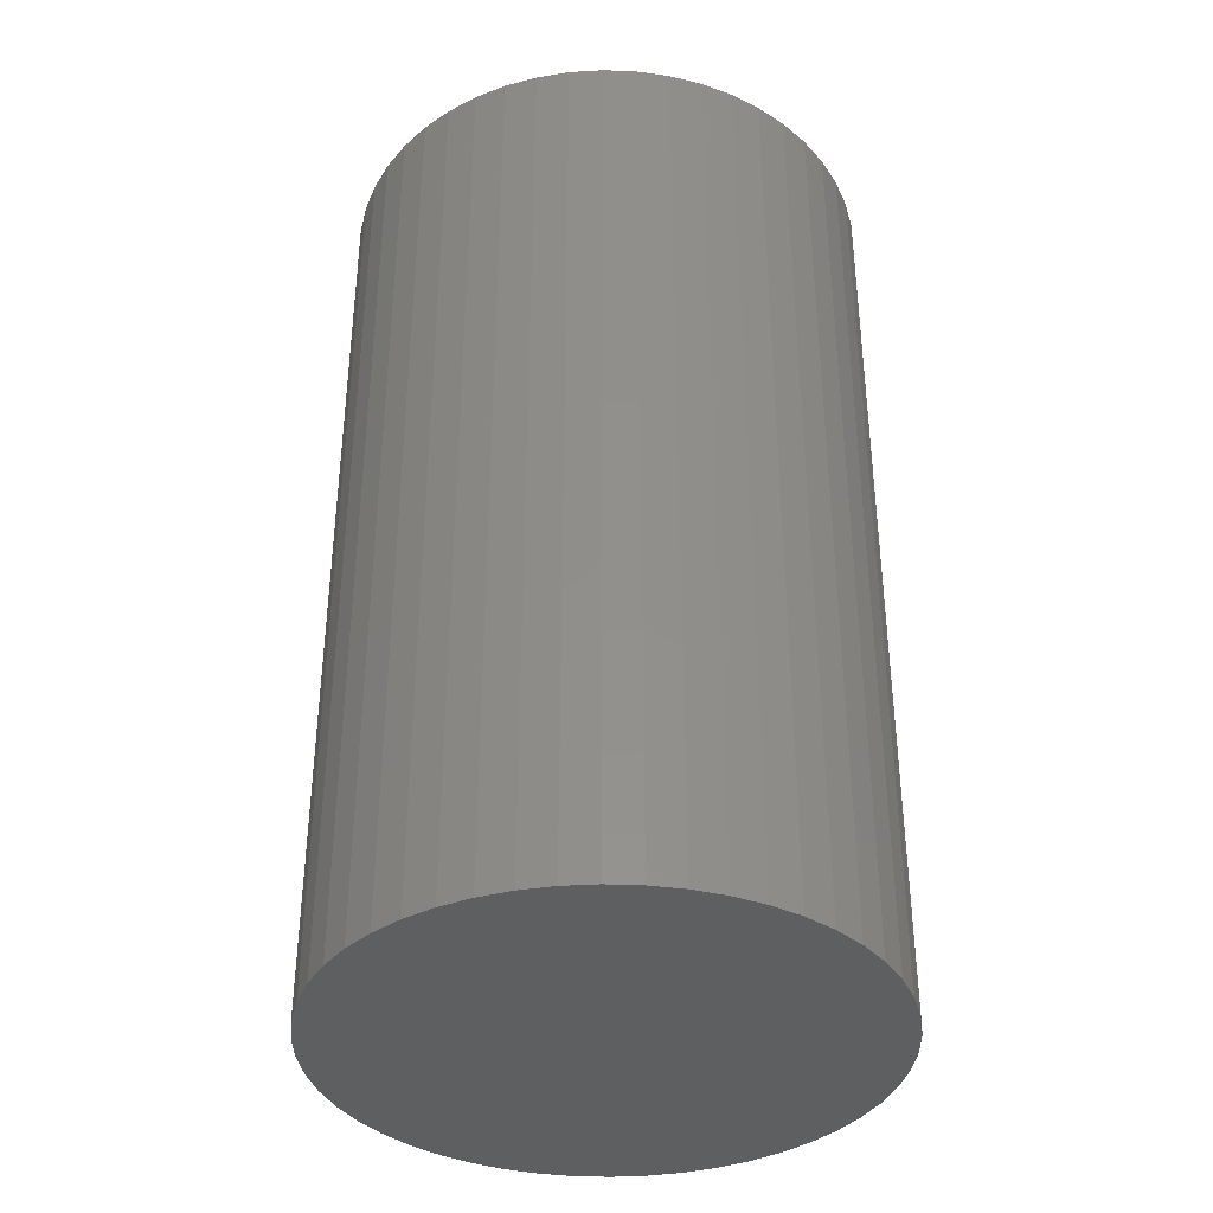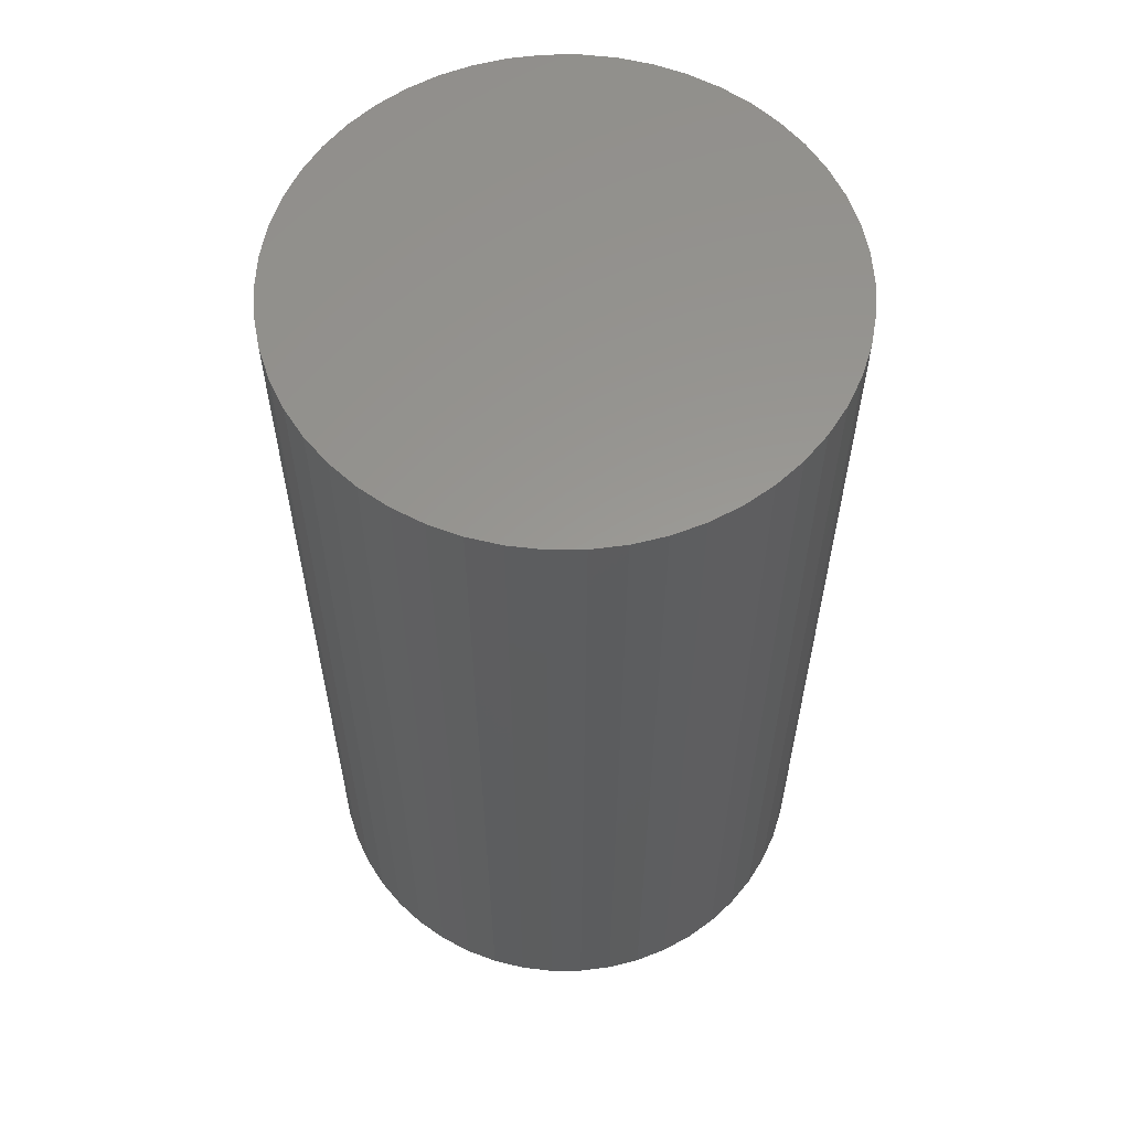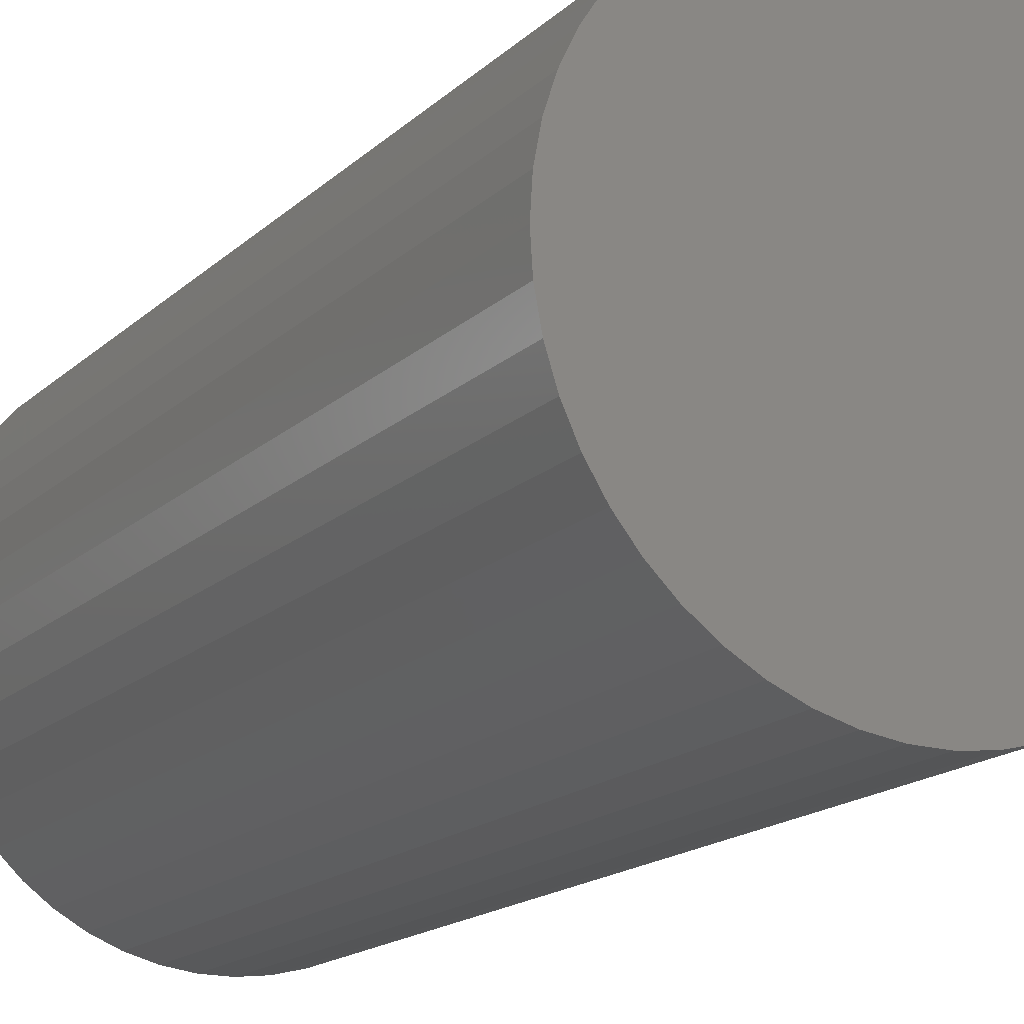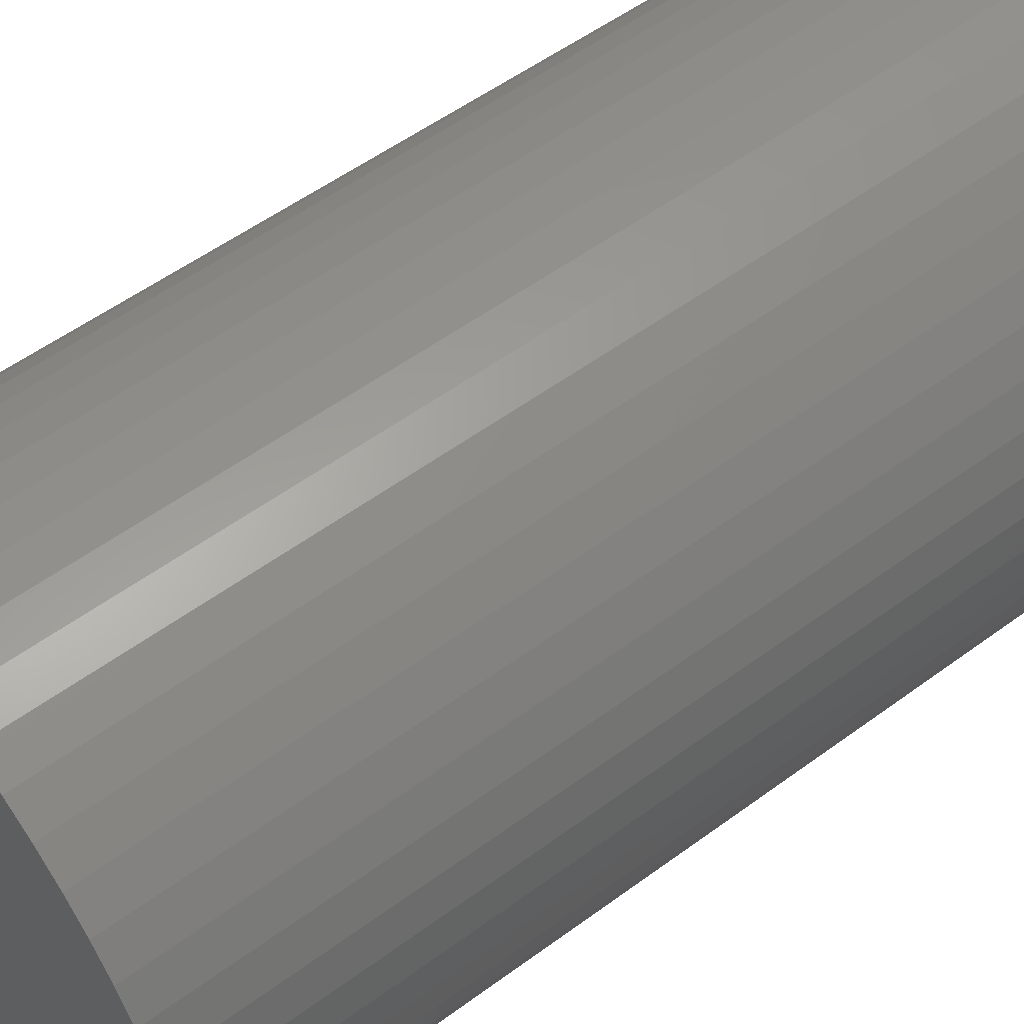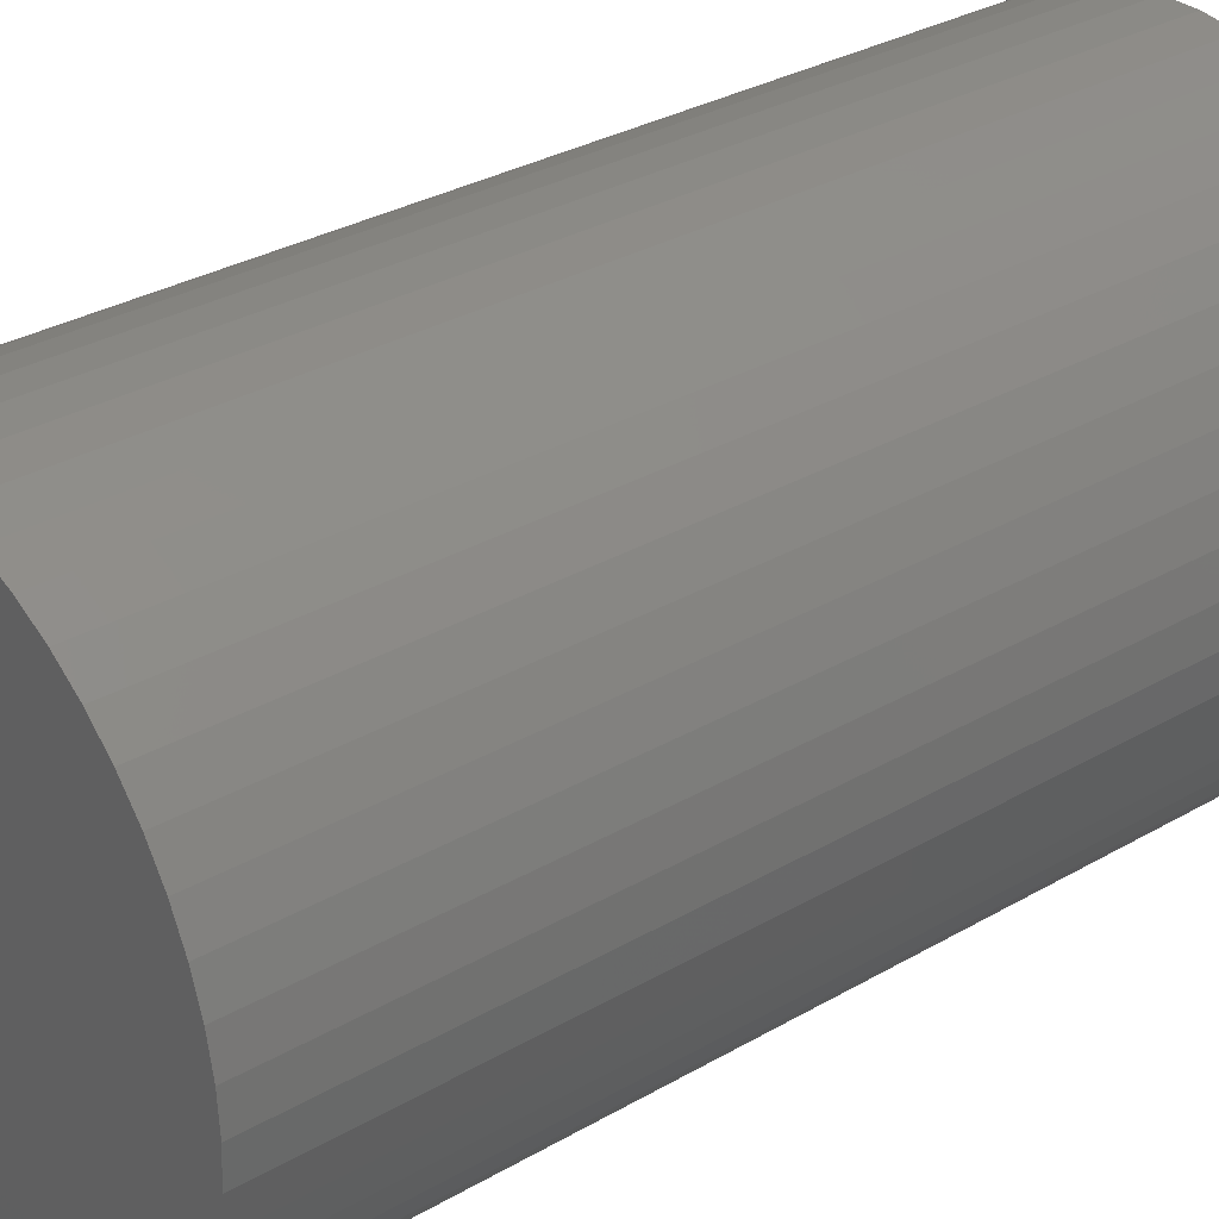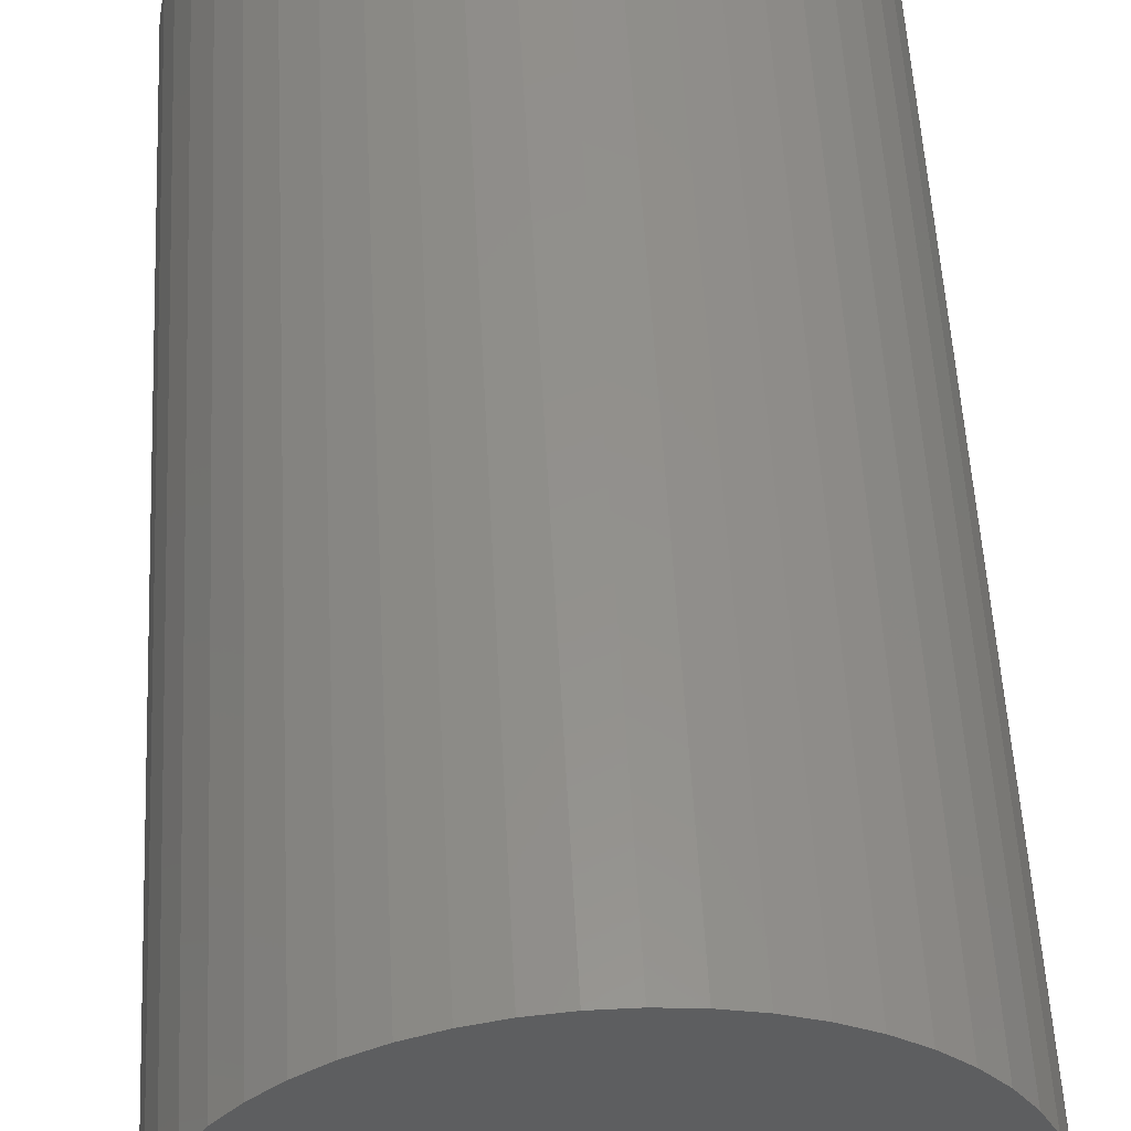
<metadata>
{"format":"stl","ext":"stl","renderer":"f3d","projection":"perspective","resolution":1024,"background":"white","views":[{"elev":-37.3,"azim":98.0,"up":"+Z"},{"elev":59.1,"azim":-137.1,"up":"+Z"},{"elev":-17.3,"azim":-30.7,"up":"+Y"},{"elev":54.2,"azim":51.9,"up":"+Y"},{"elev":31.0,"azim":50.2,"up":"+Y"},{"elev":54.5,"azim":177.0,"up":"+Y"}]}
</metadata>
<code>
# stl→obj: 100 verts, 196 faces
v 21.35 0 37.5
v 21.18 2.676 -37.5
v 21.18 2.676 37.5
v 21.35 0 -37.5
v 20.68 5.31 -37.5
v 20.68 5.31 37.5
v 1.341 21.31 -37.5
v -1.341 21.31 37.5
v 1.341 21.31 37.5
v -1.341 21.31 -37.5
v 21.18 -2.676 -37.5
v 20.68 -5.31 -37.5
v 19.85 -7.859 -37.5
v 19.85 7.859 -37.5
v 18.71 -10.29 -37.5
v 18.71 10.29 -37.5
v 17.27 -12.55 -37.5
v 17.27 12.55 -37.5
v 15.56 -14.62 -37.5
v 15.56 14.62 -37.5
v 13.61 -16.45 -37.5
v 13.61 16.45 -37.5
v 11.44 -18.03 -37.5
v 11.44 18.03 -37.5
v 9.09 -19.32 -37.5
v 9.09 19.32 -37.5
v 6.598 -20.31 -37.5
v 6.598 20.31 -37.5
v 4.001 -20.97 -37.5
v 4.001 20.97 -37.5
v 1.341 -21.31 -37.5
v -1.341 -21.31 -37.5
v -4.001 -20.97 -37.5
v -4.001 20.97 -37.5
v -6.598 -20.31 -37.5
v -6.598 20.31 -37.5
v -9.09 -19.32 -37.5
v -9.09 19.32 -37.5
v -11.44 -18.03 -37.5
v -11.44 18.03 -37.5
v -13.61 -16.45 -37.5
v -13.61 16.45 -37.5
v -15.56 -14.62 -37.5
v -15.56 14.62 -37.5
v -17.27 -12.55 -37.5
v -17.27 12.55 -37.5
v -18.71 -10.29 -37.5
v -18.71 10.29 -37.5
v -19.85 -7.859 -37.5
v -19.85 7.859 -37.5
v -20.68 -5.31 -37.5
v -20.68 5.31 -37.5
v -21.18 -2.676 -37.5
v -21.18 2.676 -37.5
v -21.35 0 -37.5
v 13.61 16.45 37.5
v 15.56 14.62 37.5
v -15.56 14.62 37.5
v -13.61 16.45 37.5
v 21.18 -2.676 37.5
v 20.68 -5.31 37.5
v 19.85 7.859 37.5
v 19.85 -7.859 37.5
v 18.71 10.29 37.5
v 18.71 -10.29 37.5
v 17.27 12.55 37.5
v 17.27 -12.55 37.5
v 15.56 -14.62 37.5
v 13.61 -16.45 37.5
v 11.44 18.03 37.5
v 11.44 -18.03 37.5
v 9.09 19.32 37.5
v 9.09 -19.32 37.5
v 6.598 20.31 37.5
v 6.598 -20.31 37.5
v 4.001 20.97 37.5
v 4.001 -20.97 37.5
v 1.341 -21.31 37.5
v -1.341 -21.31 37.5
v -4.001 20.97 37.5
v -4.001 -20.97 37.5
v -6.598 20.31 37.5
v -6.598 -20.31 37.5
v -9.09 19.32 37.5
v -9.09 -19.32 37.5
v -11.44 18.03 37.5
v -11.44 -18.03 37.5
v -13.61 -16.45 37.5
v -15.56 -14.62 37.5
v -17.27 12.55 37.5
v -17.27 -12.55 37.5
v -18.71 10.29 37.5
v -18.71 -10.29 37.5
v -19.85 7.859 37.5
v -19.85 -7.859 37.5
v -20.68 5.31 37.5
v -20.68 -5.31 37.5
v -21.18 2.676 37.5
v -21.18 -2.676 37.5
v -21.35 0 37.5
f 1 2 3
f 2 1 4
f 3 5 6
f 5 3 2
f 7 8 9
f 8 7 10
f 11 2 4
f 12 2 11
f 12 5 2
f 13 5 12
f 13 14 5
f 15 14 13
f 15 16 14
f 17 16 15
f 17 18 16
f 19 18 17
f 19 20 18
f 21 20 19
f 21 22 20
f 23 22 21
f 23 24 22
f 25 24 23
f 25 26 24
f 27 26 25
f 27 28 26
f 29 28 27
f 29 30 28
f 31 30 29
f 31 7 30
f 32 7 31
f 32 10 7
f 33 10 32
f 33 34 10
f 35 34 33
f 35 36 34
f 37 36 35
f 37 38 36
f 39 38 37
f 39 40 38
f 41 40 39
f 41 42 40
f 43 42 41
f 43 44 42
f 45 44 43
f 45 46 44
f 47 46 45
f 47 48 46
f 49 48 47
f 49 50 48
f 51 50 49
f 51 52 50
f 53 52 51
f 53 54 52
f 54 53 55
f 20 56 57
f 56 20 22
f 42 58 59
f 58 42 44
f 3 60 1
f 6 60 3
f 6 61 60
f 62 61 6
f 62 63 61
f 64 63 62
f 64 65 63
f 66 65 64
f 66 67 65
f 57 67 66
f 57 68 67
f 56 68 57
f 56 69 68
f 70 69 56
f 70 71 69
f 72 71 70
f 72 73 71
f 74 73 72
f 74 75 73
f 76 75 74
f 76 77 75
f 9 77 76
f 9 78 77
f 8 78 9
f 8 79 78
f 80 79 8
f 80 81 79
f 82 81 80
f 82 83 81
f 84 83 82
f 84 85 83
f 86 85 84
f 86 87 85
f 59 87 86
f 59 88 87
f 58 88 59
f 58 89 88
f 90 89 58
f 90 91 89
f 92 91 90
f 92 93 91
f 94 93 92
f 94 95 93
f 96 95 94
f 96 97 95
f 98 97 96
f 98 99 97
f 99 98 100
f 36 84 82
f 84 36 38
f 67 15 65
f 15 67 17
f 62 16 64
f 16 62 14
f 26 74 72
f 74 26 28
f 24 72 70
f 72 24 26
f 50 92 48
f 92 50 94
f 34 82 80
f 82 34 36
f 47 95 49
f 95 47 93
f 31 77 78
f 77 31 29
f 27 73 75
f 73 27 25
f 64 18 66
f 18 64 16
f 28 76 74
f 76 28 30
f 22 70 56
f 70 22 24
f 46 58 44
f 58 46 90
f 52 94 50
f 94 52 96
f 55 98 54
f 98 55 100
f 38 86 84
f 86 38 40
f 10 80 8
f 80 10 34
f 60 4 1
f 4 60 11
f 25 71 73
f 71 25 23
f 61 11 60
f 11 61 12
f 49 97 51
f 97 49 95
f 53 100 55
f 100 53 99
f 32 78 79
f 78 32 31
f 6 14 62
f 14 6 5
f 66 20 57
f 20 66 18
f 30 9 76
f 9 30 7
f 48 90 46
f 90 48 92
f 54 96 52
f 96 54 98
f 40 59 86
f 59 40 42
f 68 17 67
f 17 68 19
f 65 13 63
f 13 65 15
f 37 83 85
f 83 37 35
f 43 91 45
f 91 43 89
f 29 75 77
f 75 29 27
f 21 68 69
f 68 21 19
f 23 69 71
f 69 23 21
f 63 12 61
f 12 63 13
f 33 79 81
f 79 33 32
f 39 85 87
f 85 39 37
f 43 88 89
f 88 43 41
f 45 93 47
f 93 45 91
f 51 99 53
f 99 51 97
f 41 87 88
f 87 41 39
f 35 81 83
f 81 35 33

</code>
